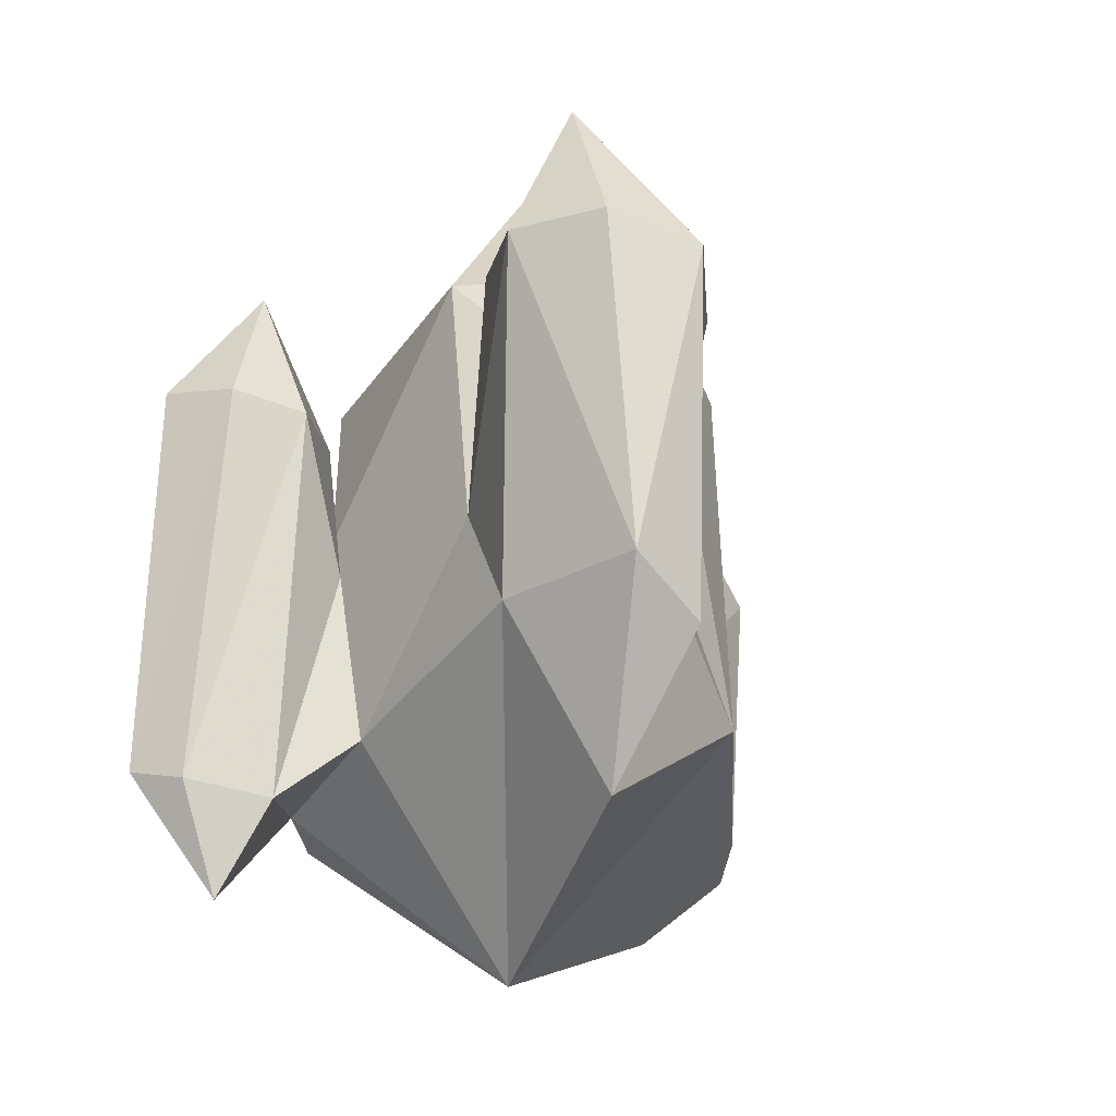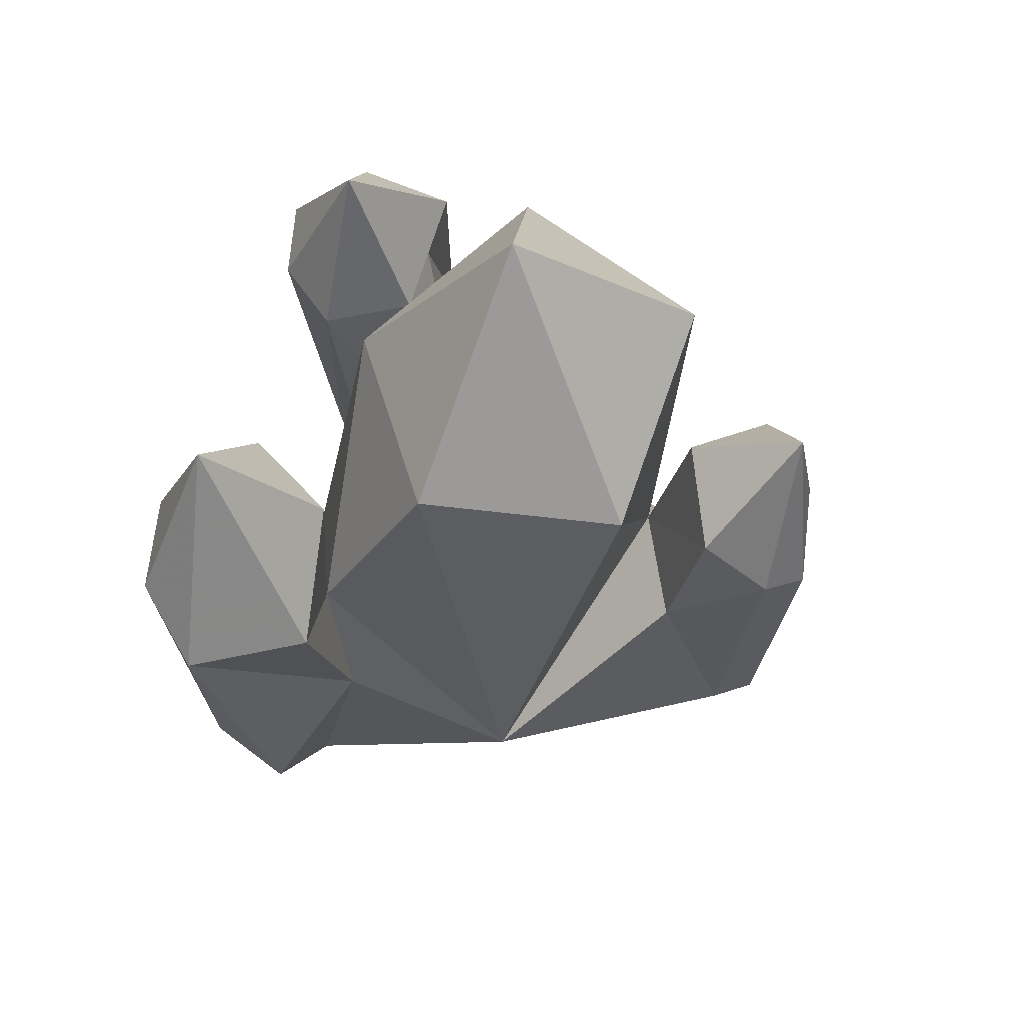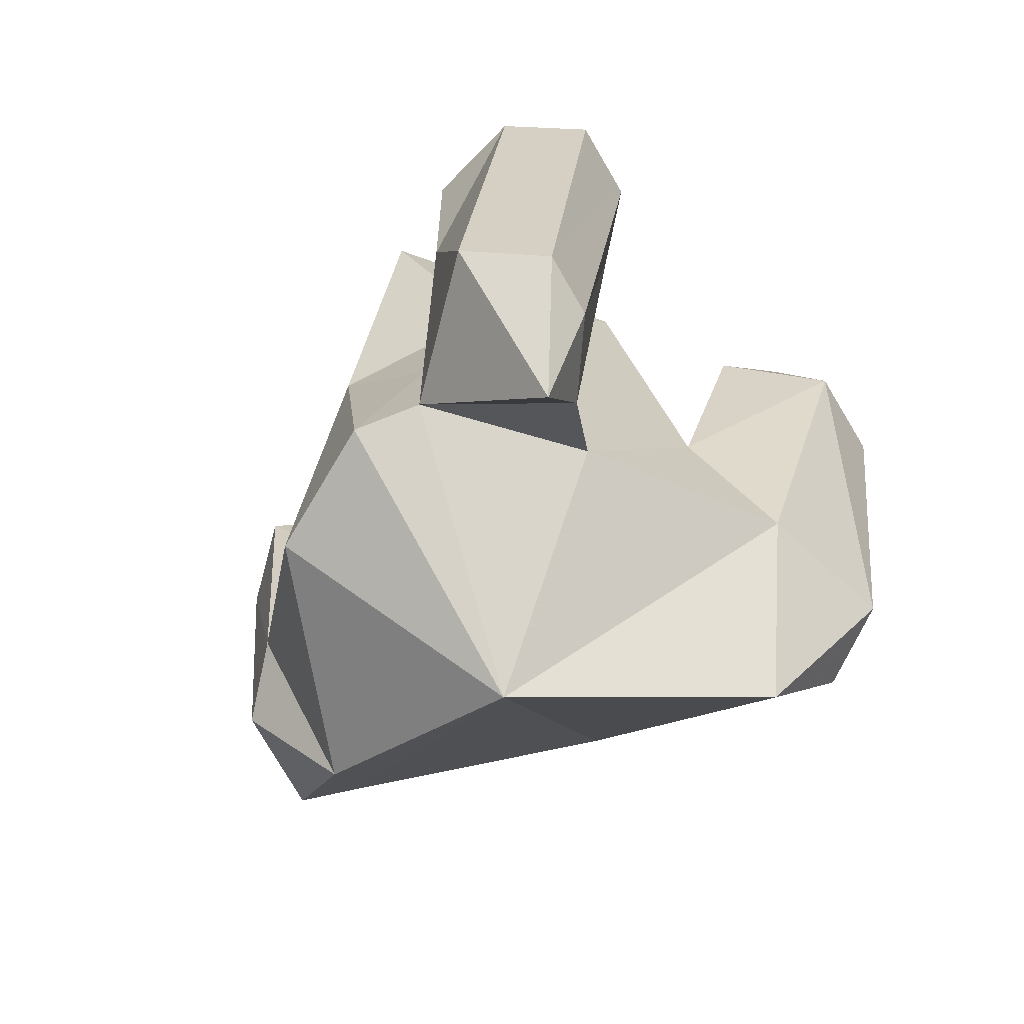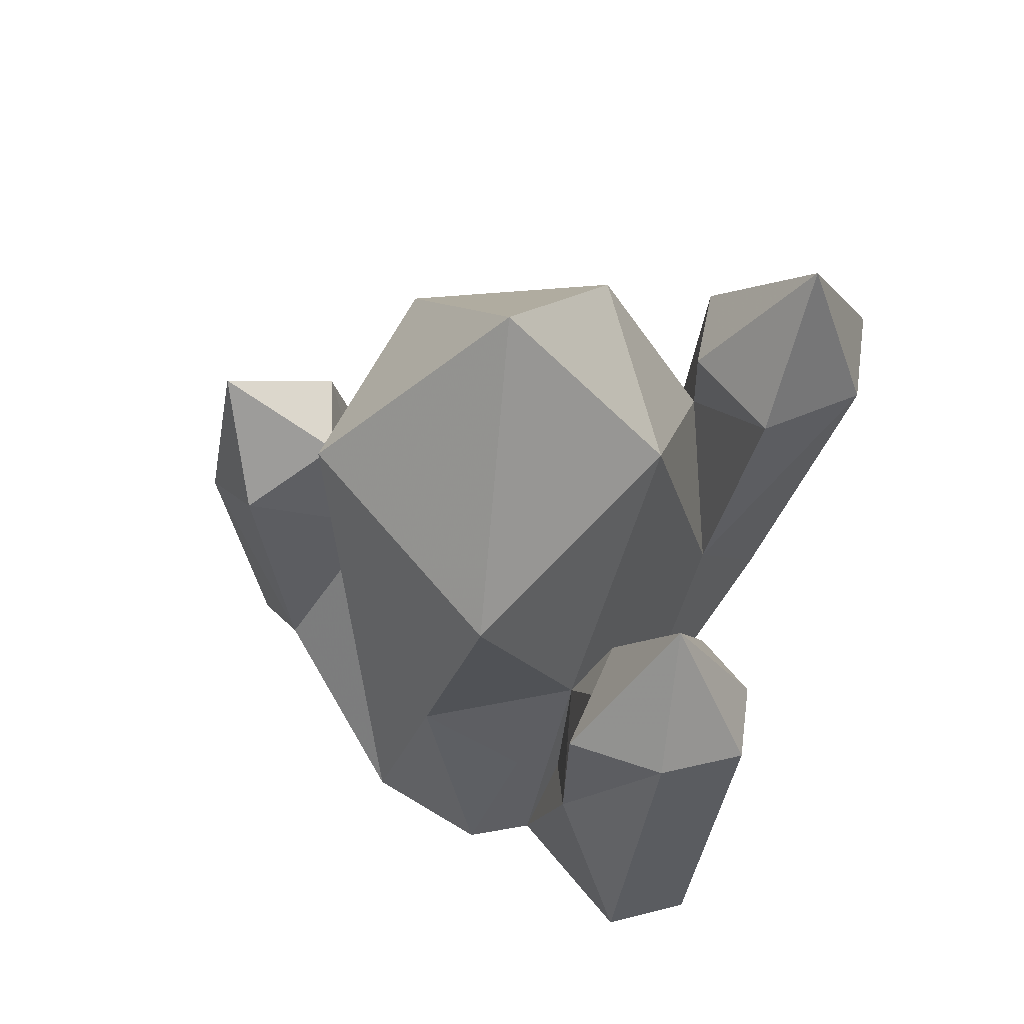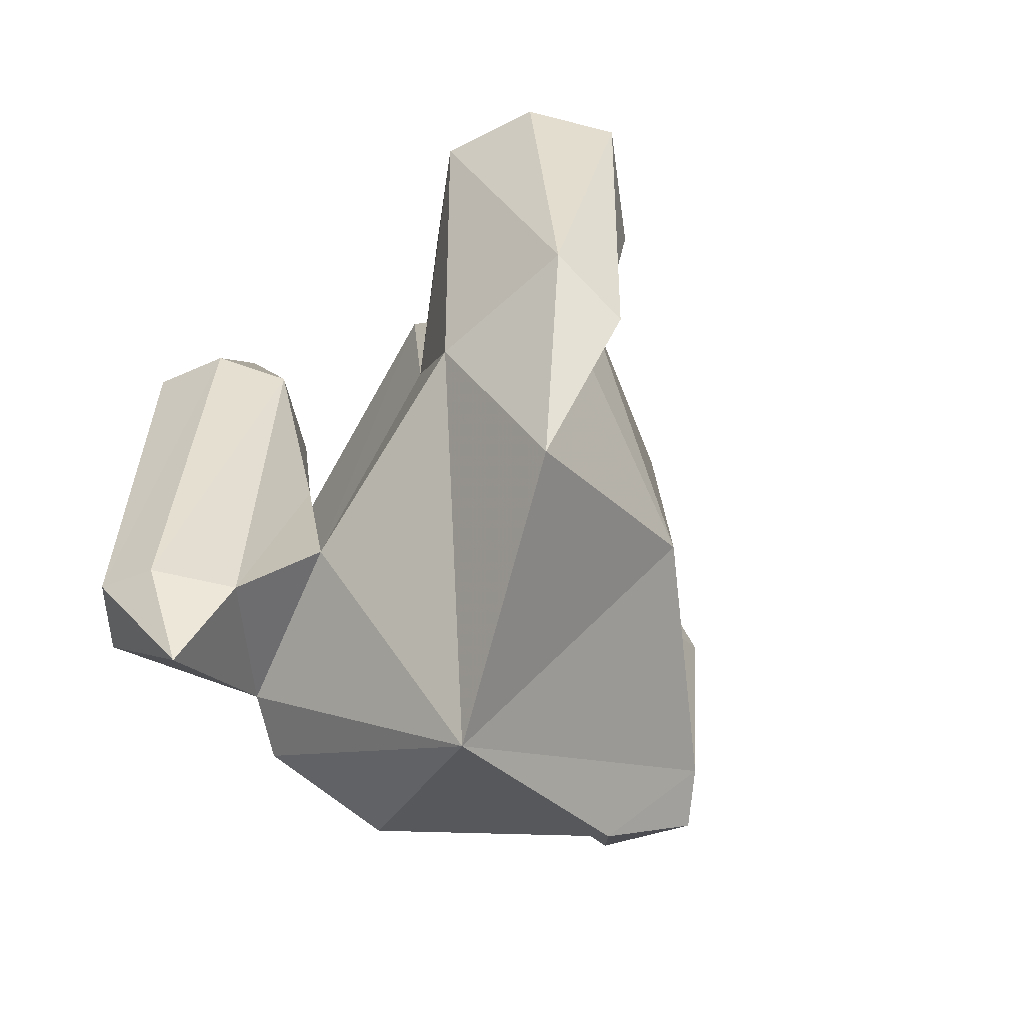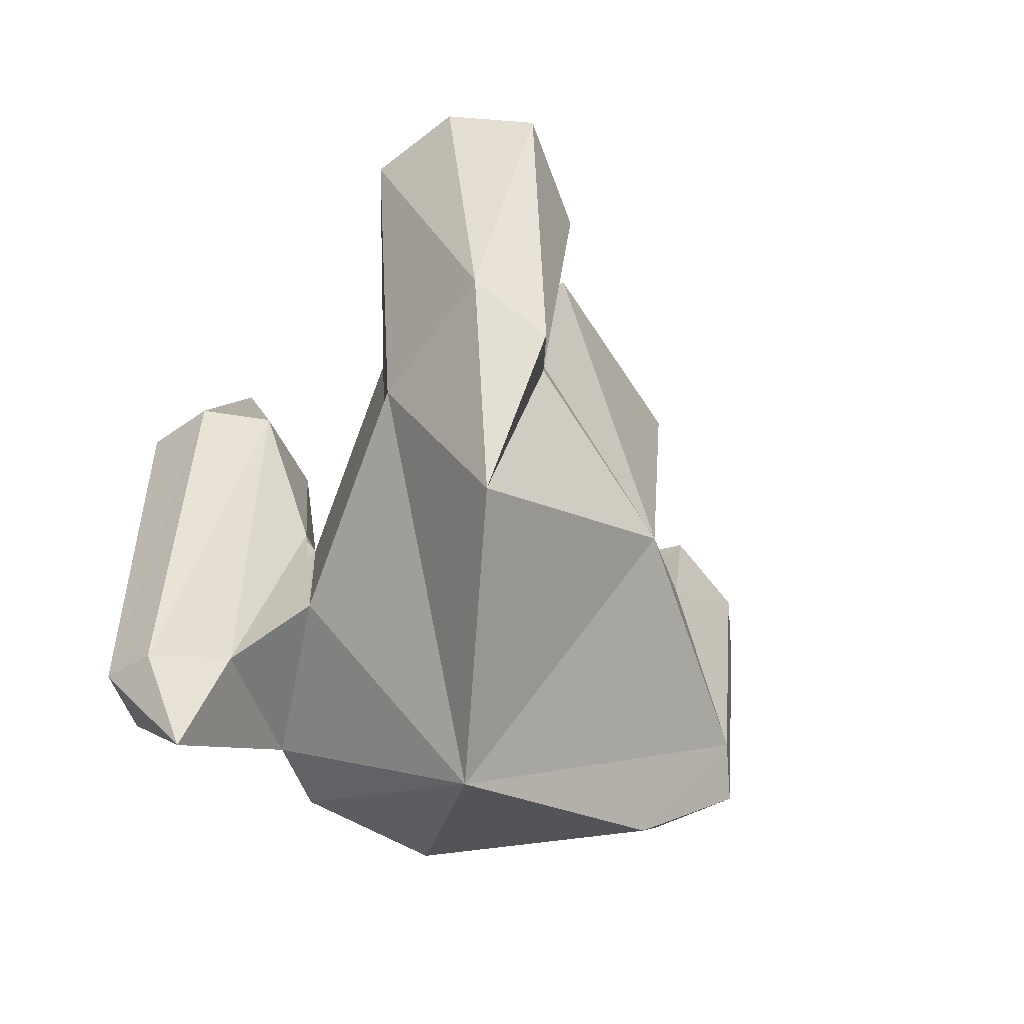
<metadata>
{"format":"obj","ext":"obj","renderer":"f3d","projection":"perspective","resolution":1024,"background":"white","views":[{"elev":-25.7,"azim":-54.3,"up":"+Y"},{"elev":60.1,"azim":16.7,"up":"+Y"},{"elev":-61.6,"azim":-137.6,"up":"+Y"},{"elev":61.6,"azim":-160.3,"up":"+Y"},{"elev":-61.2,"azim":-50.9,"up":"+Y"},{"elev":-56.6,"azim":-38.8,"up":"+Y"}]}
</metadata>
<code>
v 0.001712 0.09978 0.00436
v 0.02019 0.07891 -0.006867
v 0.01887 0.07352 0.01933
v -0.003567 0.0742 -0.0197
v -0.002687 0.07823 0.02574
v 0.01139 0.0163 -0.01863
v 0.03575 0.0722 0.002096
v 0.03752 0.05473 -0.00259
v 0.023 0.06453 0.001687
v 0.03061 0.06031 -0.006775
v 0.02771 0.06086 0.01238
v 0.03555 0.05475 0.01238
v 0.03947 0.05169 0.008102
v 0.03582 0.02012 0.008102
v 0.03184 0.02296 0.01238
v 0.02761 0.02821 -0.006867
v 0.0338 0.02304 -0.00259
v -0.02423 0.07868 -0.01411
v -0.02637 0.06626 -0.02501
v -0.01606 0.06129 -0.01027
v -0.01564 0.06478 -0.02454
v -0.02541 0.06055 -0.005612
v -0.03213 0.06213 -0.01047
v -0.03387 0.06339 -0.01888
v -0.03109 0.02047 -0.02282
v -0.02979 0.01887 -0.01628
v -0.02286 0.01728 -0.009823
v -0.0236 0.02334 -0.02895
v 0.01886 0.04694 0.00241
v -0.01801 0.02348 -0.002345
v 0.007432 0.02572 0.02788
v 0.02434 0.04565 0.01405
v -0.009221 0.02105 -0.01959
v -0.01521 0.0455 -0.02434
v -0.01141 0.0318 -0.01449
v -0.01703 0.04402 -0.00697
v -0.01585 0.06303 -0.01741
v 0.003912 0.04525 -0.01916
v -0.002687 0.01933 -0.02264
v -0.007087 0.03565 -0.01743
v -4.767e-05 0.0001432 0.003825
v -0.02425 0.007056 -0.01605
v 0.02547 0.01091 0.003825
v -0.02571 0.0853 0.03057
v -0.02397 0.06386 0.04539
v -0.0146 0.06951 0.02478
v -0.01247 0.06294 0.03846
v -0.02476 0.06946 0.01856
v -0.03353 0.06714 0.02806
v -0.03133 0.06699 0.03878
v -0.02665 0.03089 0.03857
v -0.02574 0.03037 0.02197
v -0.01099 0.03898 0.03105
v -0.01841 0.02574 0.04037
v -0.01717 0.01091 0.02896
v -0.01545 0.07756 0.006498
v -0.02072 0.04415 0.01353
v -0.01418 0.05498 0.02804
v -0.01215 0.05164 -0.01275
g none
f 1 56 4
f 1 4 2
f 3 1 2
f 3 5 1
f 5 56 1
f 58 56 5
f 29 3 2
f 6 29 2
f 5 3 29
f 29 58 5
f 31 58 5
f 31 5 3
f 10 8 7
f 13 7 8
f 13 12 7
f 12 11 7
f 11 9 7
f 10 7 9
f 21 18 19
f 24 19 18
f 24 18 23
f 23 18 22
f 22 18 20
f 31 32 15
f 16 29 6
f 41 6 39
f 33 41 39
f 30 41 33
f 15 41 31
f 43 17 16
f 43 14 17
f 43 15 14
f 43 41 15
f 43 16 6
f 43 6 41
f 27 42 26
f 42 25 26
f 25 42 28
f 42 33 28
f 27 30 33
f 42 27 33
f 47 45 44
f 50 44 45
f 50 49 44
f 49 48 44
f 48 46 44
f 47 44 46
f 55 54 53
f 55 51 54
f 55 52 51
f 30 56 57
f 58 57 56
f 55 41 52
f 53 58 31
f 31 55 53
f 41 55 31
f 33 39 40
f 33 40 59
f 30 57 52
f 41 30 52
f 59 4 56
f 30 59 56
f 38 2 4
f 6 2 38
f 31 3 29
f 16 8 10
f 17 8 16
f 17 13 8
f 14 13 17
f 15 12 13
f 14 15 13
f 32 11 12
f 15 32 12
f 29 9 11
f 32 29 11
f 29 10 9
f 16 10 29
f 37 18 21
f 20 18 37
f 25 28 24
f 28 19 24
f 26 25 23
f 25 24 23
f 27 26 22
f 26 23 22
f 34 59 37
f 34 37 21
f 33 35 34
f 35 59 34
f 36 20 59
f 59 20 37
f 6 38 39
f 39 38 40
f 40 38 59
f 38 4 59
f 53 45 47
f 54 45 53
f 51 50 45
f 54 51 45
f 51 49 50
f 52 49 51
f 57 48 49
f 52 57 49
f 58 46 48
f 57 58 48
f 58 47 46
f 53 47 58
f 31 29 32
f 33 34 28
f 28 34 19
f 34 21 19
f 36 22 20
f 27 36 30
f 27 22 36
f 59 35 33

</code>
